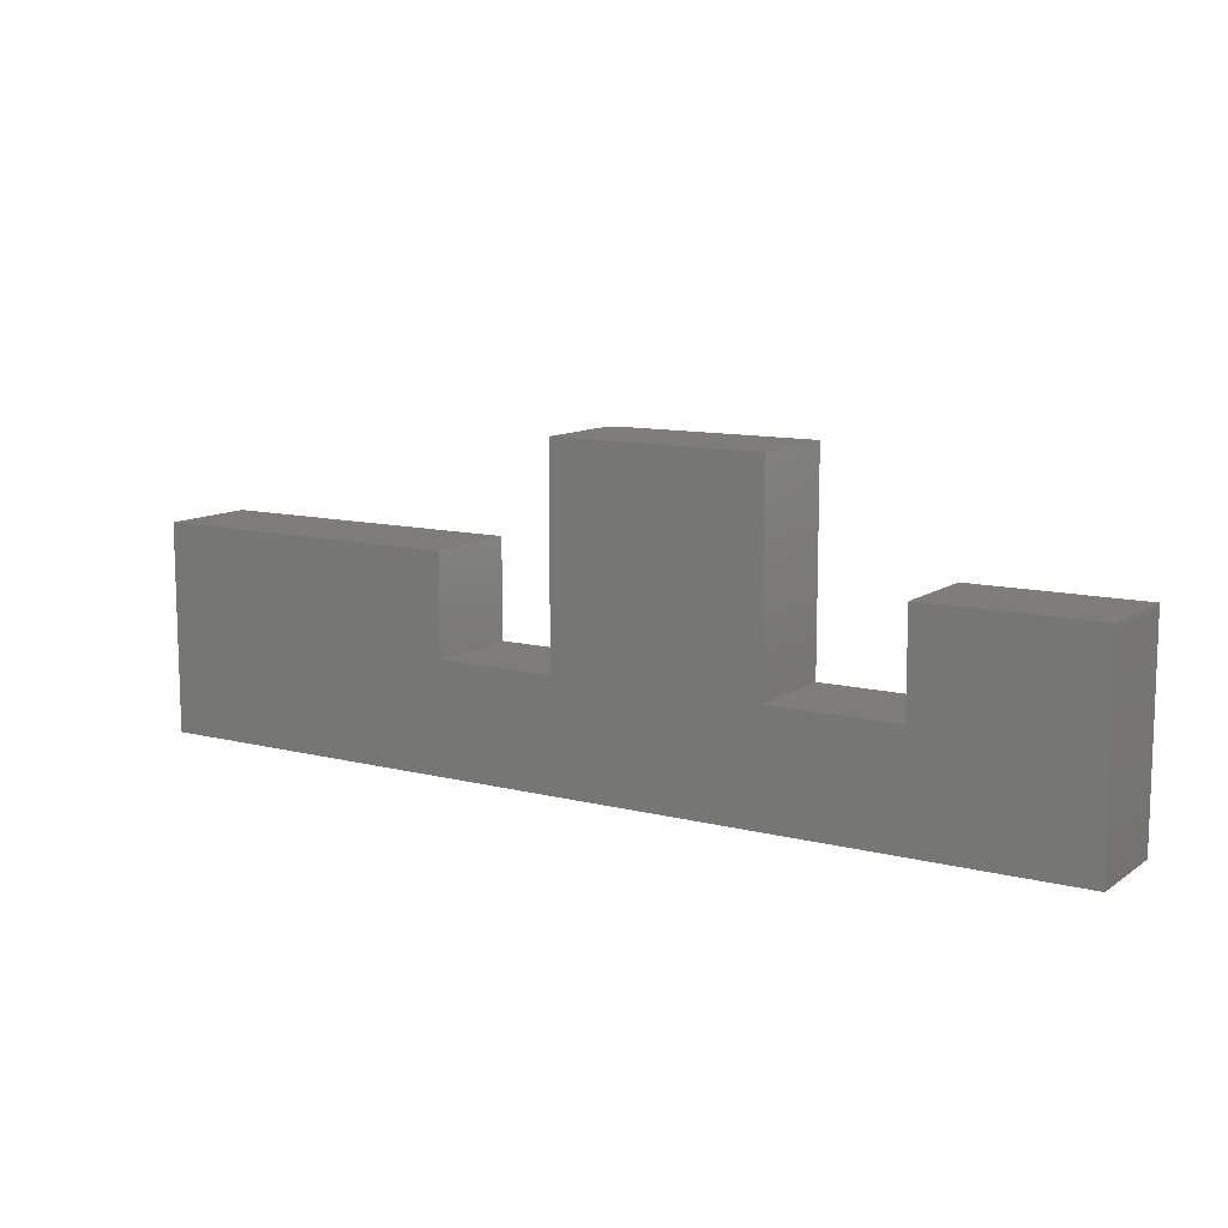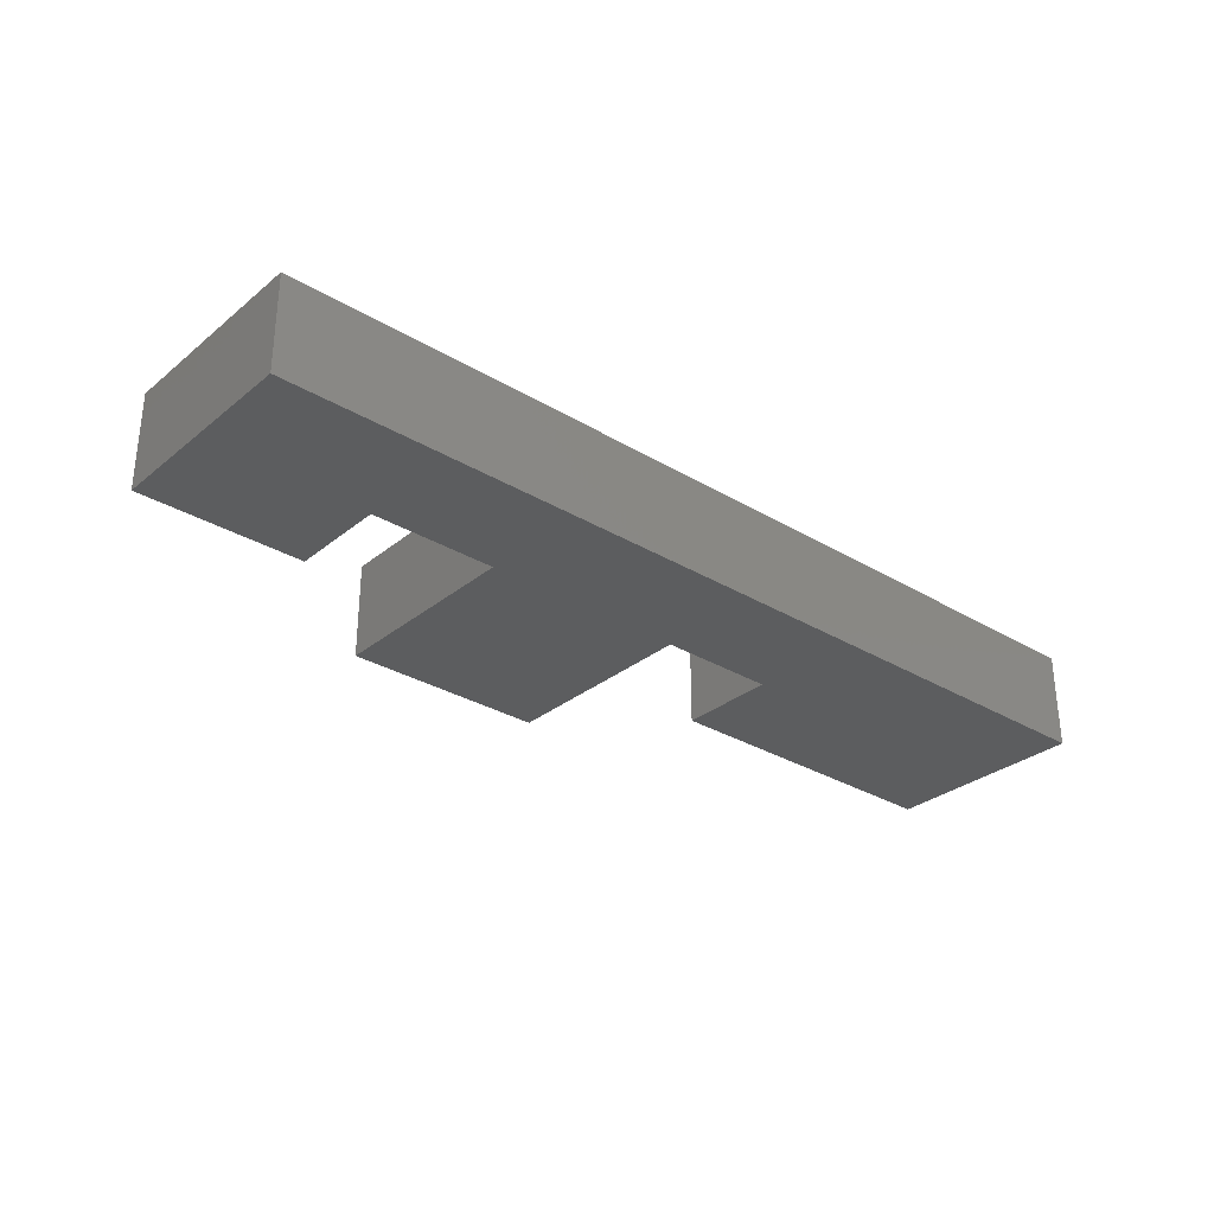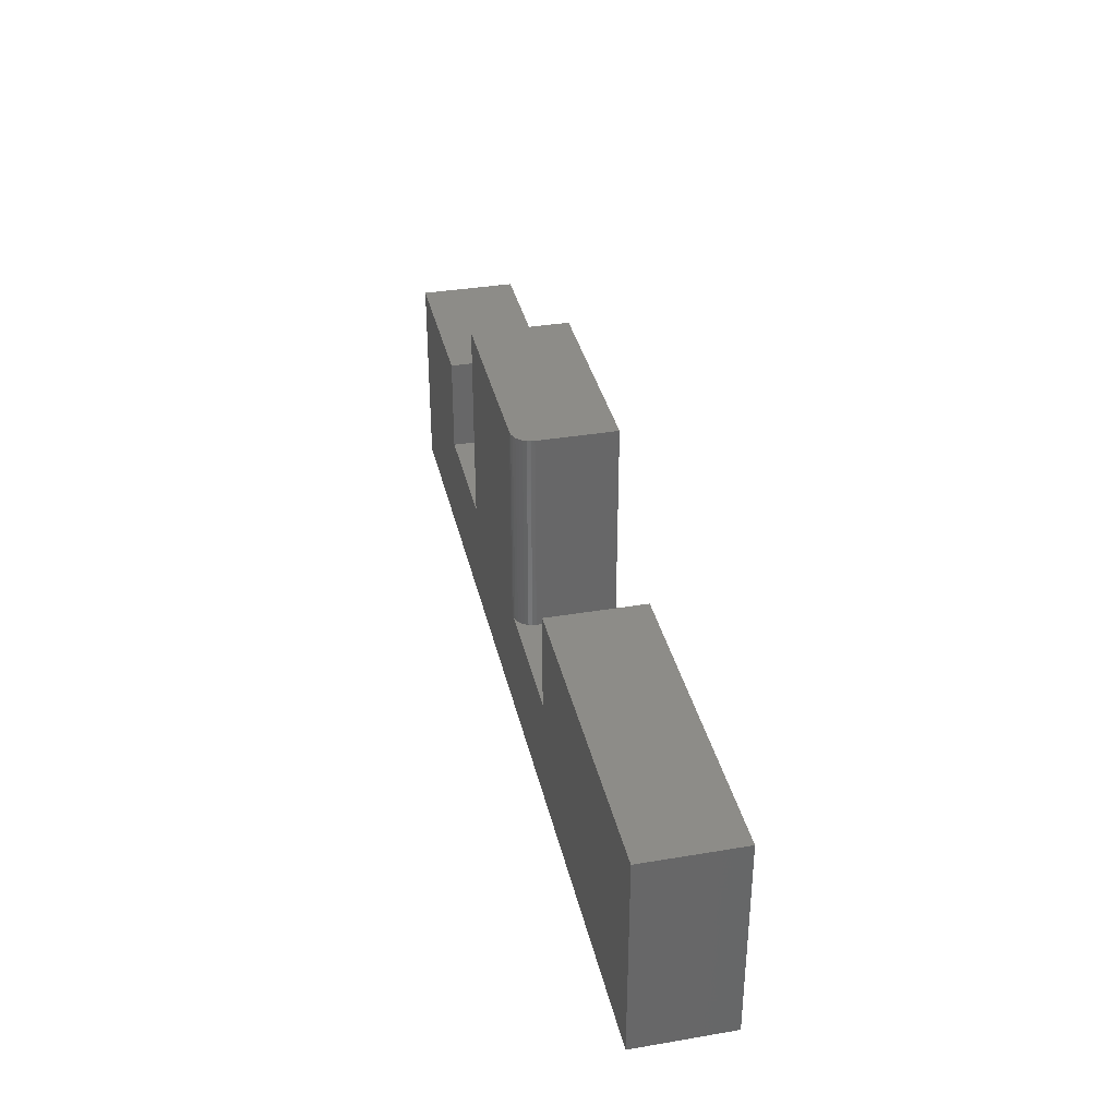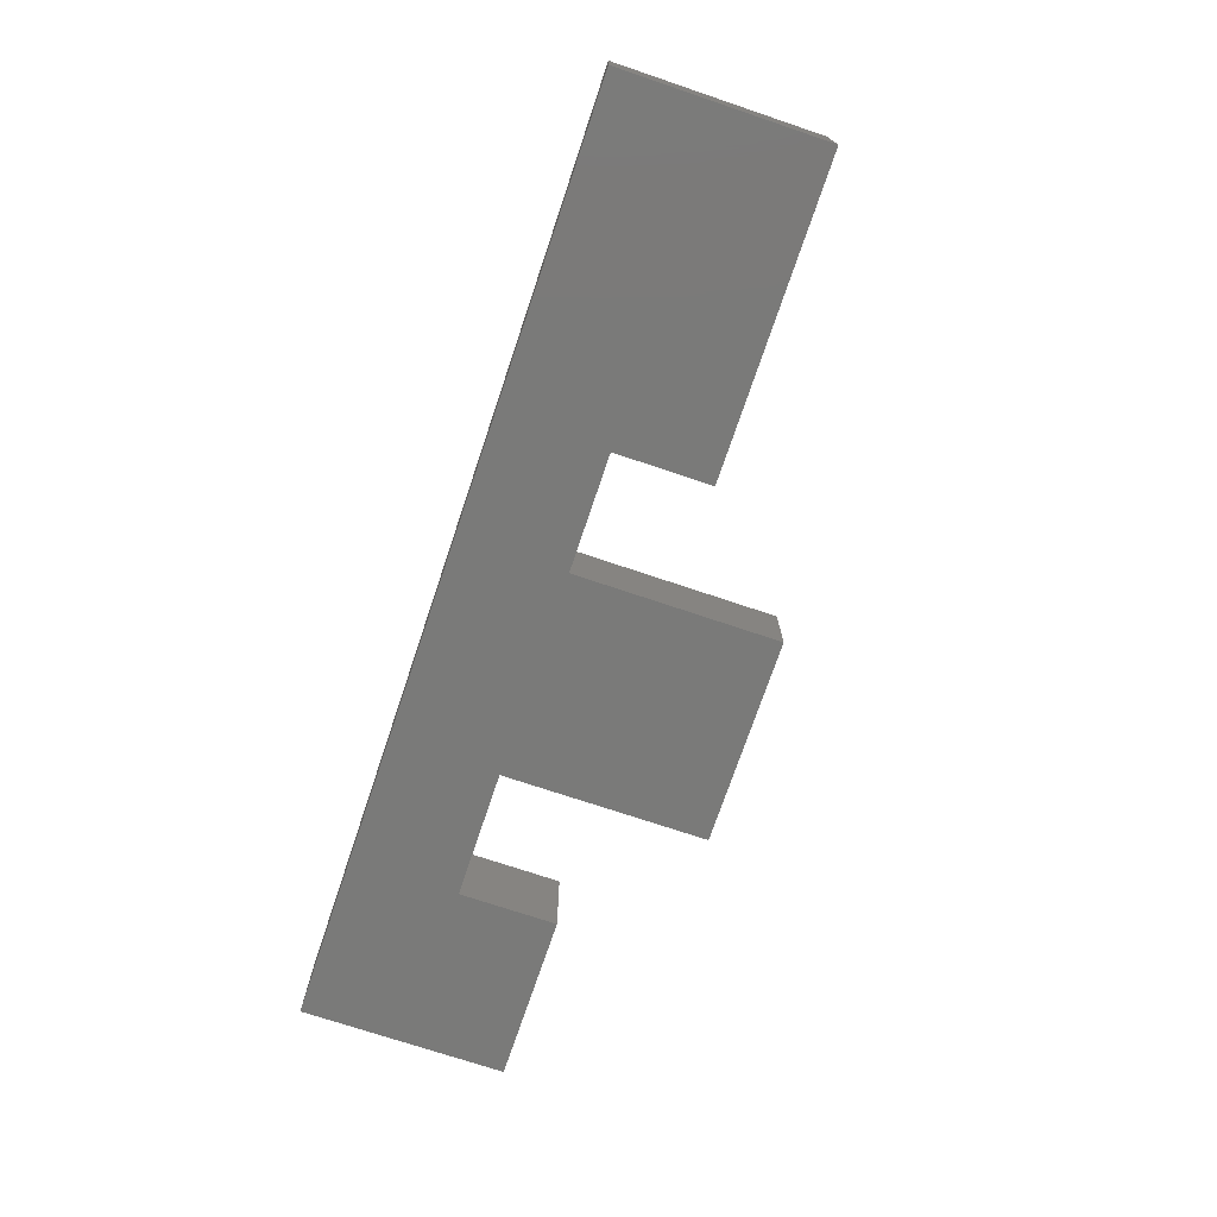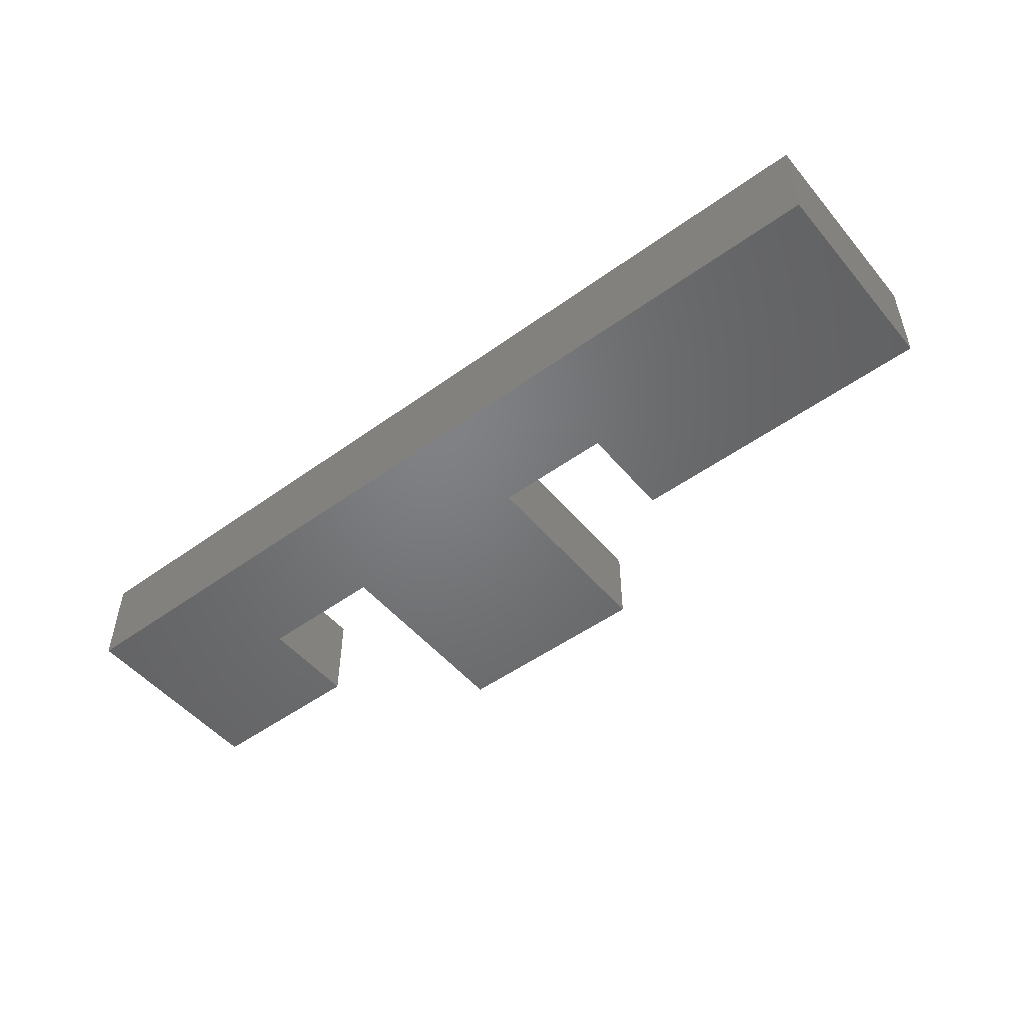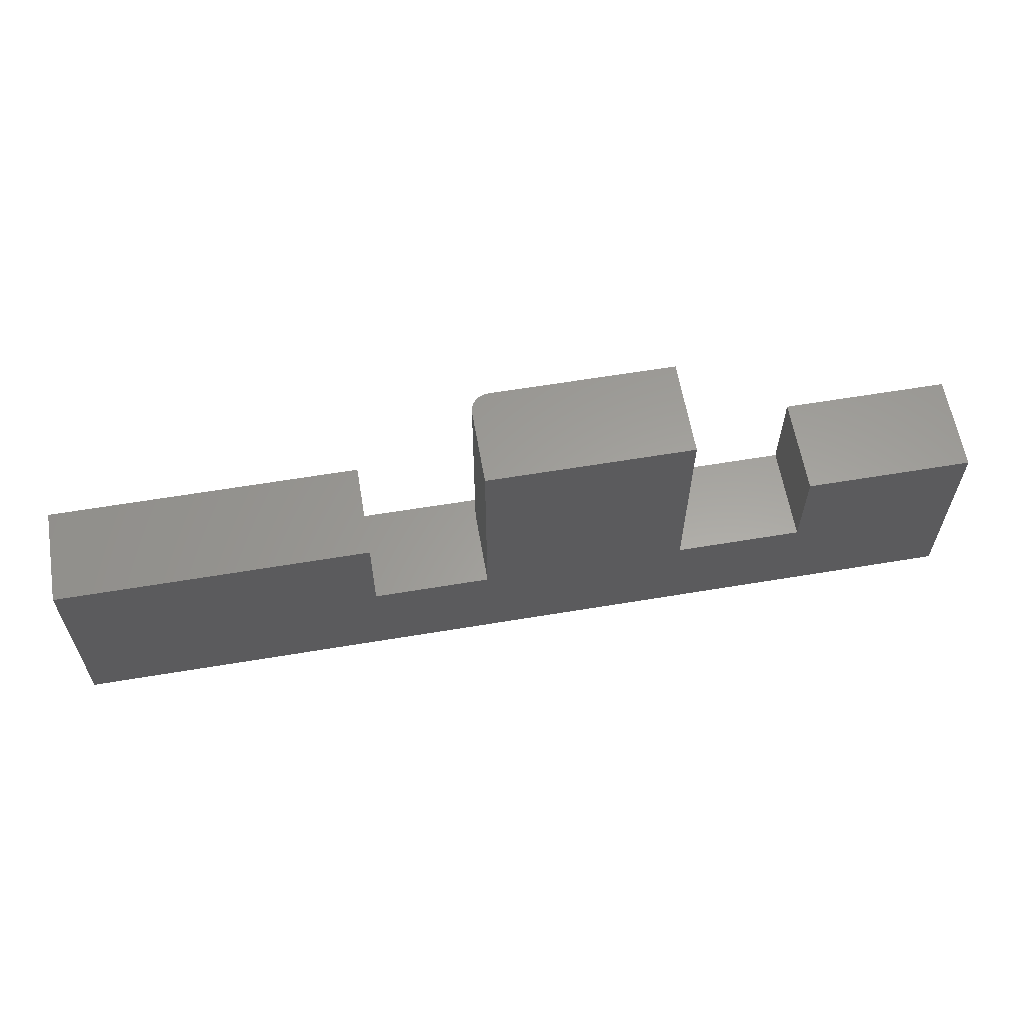
<metadata>
{"format":"stl","ext":"stl","renderer":"f3d","projection":"perspective","resolution":1024,"background":"white","views":[{"elev":11.0,"azim":32.1,"up":"+Z"},{"elev":-30.6,"azim":139.2,"up":"+Y"},{"elev":35.4,"azim":-102.6,"up":"+Z"},{"elev":-73.0,"azim":-108.6,"up":"+Y"},{"elev":-50.4,"azim":-141.6,"up":"+Y"},{"elev":60.9,"azim":-9.7,"up":"+Z"}]}
</metadata>
<code>
# stl→obj: 40 verts, 76 faces
v 0.2526 0.03906 0.08684
v 0.2526 0.03906 0.1658
v 0.2526 -0.03906 0.08684
v 0.2526 -0.03906 0.1658
v 0.75 0.03906 -4.592e-17
v 0 0.03906 0
v 0.3599 0.03876 0.08684
v 0.363 0.03906 0.08684
v 0.5132 0.03906 0.08684
v 0.6158 0.03906 0.08684
v 0.6158 0.03906 0.1658
v 0.75 0.03906 0.1658
v 1.015e-17 0.03906 0.1658
v 0.363 0.03906 0.2526
v 0.5132 0.03906 0.2526
v 0.3474 -0.03906 0.2526
v 0.3474 0.02344 0.2526
v 0.3474 -0.03906 0.08684
v 0.3474 0.02344 0.08684
v 0.5132 -0.03906 0.2526
v 0.3519 0.03449 0.2526
v 0.35 0.03212 0.2526
v 0.3486 0.02942 0.2526
v 0.3477 0.02649 0.2526
v 0.3599 0.03876 0.2526
v 0.357 0.03787 0.2526
v 0.3543 0.03643 0.2526
v 0.3477 0.02649 0.08684
v 0.3486 0.02942 0.08684
v 0.35 0.03212 0.08684
v 0.3519 0.03449 0.08684
v 0.3543 0.03643 0.08684
v 0.357 0.03787 0.08684
v 0 -0.03906 0
v 0.75 -0.03906 -4.592e-17
v 0.75 -0.03906 0.1658
v 0.6158 -0.03906 0.1658
v 0.6158 -0.03906 0.08684
v 0.5132 -0.03906 0.08684
v 1.015e-17 -0.03906 0.1658
f 1 2 3
f 3 2 4
f 5 6 1
f 5 1 7
f 5 7 8
f 5 8 9
f 5 9 10
f 5 10 11
f 5 11 12
f 6 13 1
f 1 13 2
f 8 14 9
f 9 14 15
f 16 17 18
f 18 17 19
f 14 20 15
f 21 22 23
f 21 23 24
f 21 24 17
f 16 20 14
f 16 14 25
f 16 25 26
f 16 26 27
f 16 27 21
f 16 21 17
f 1 3 18
f 1 18 19
f 1 19 28
f 1 28 29
f 1 29 30
f 1 30 31
f 1 31 32
f 1 32 33
f 1 33 7
f 34 6 35
f 35 6 5
f 14 8 25
f 25 8 7
f 25 7 26
f 26 7 33
f 26 33 27
f 27 33 32
f 27 32 21
f 21 32 31
f 21 31 22
f 22 31 30
f 22 30 23
f 23 30 29
f 23 29 24
f 24 29 28
f 24 28 17
f 17 28 19
f 35 36 37
f 35 37 38
f 35 38 39
f 35 39 18
f 35 18 3
f 35 3 34
f 34 3 40
f 40 3 4
f 18 39 16
f 16 39 20
f 40 13 34
f 34 13 6
f 4 2 40
f 40 2 13
f 39 9 20
f 20 9 15
f 38 10 39
f 39 10 9
f 11 10 37
f 37 10 38
f 36 12 37
f 37 12 11
f 35 5 36
f 36 5 12

</code>
